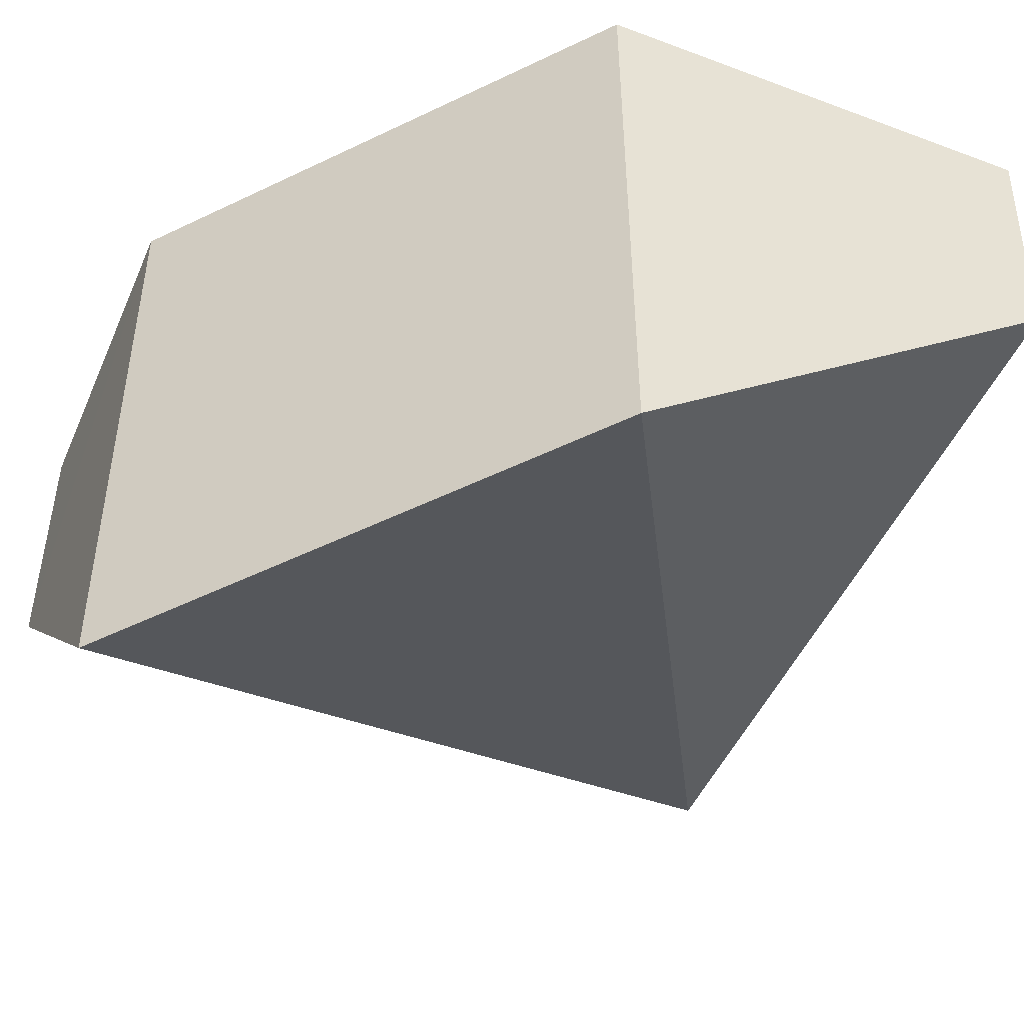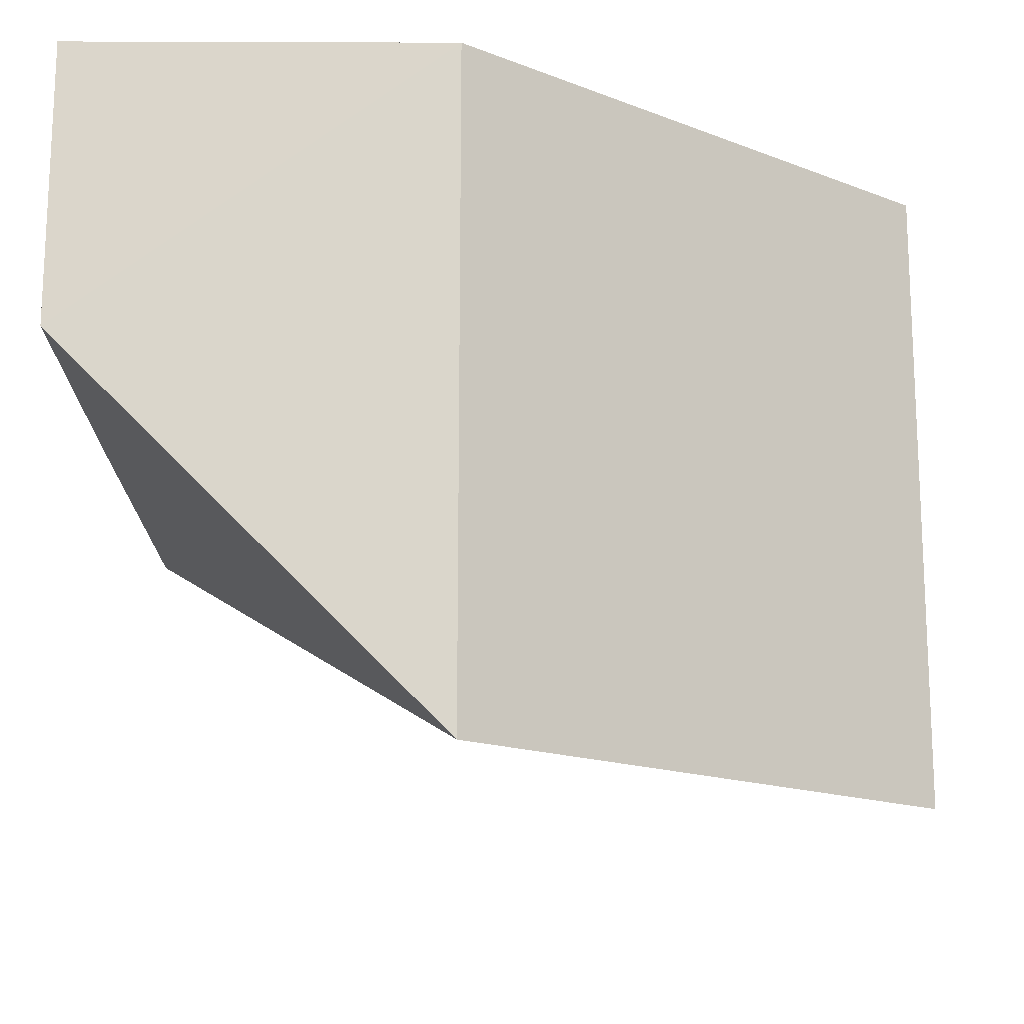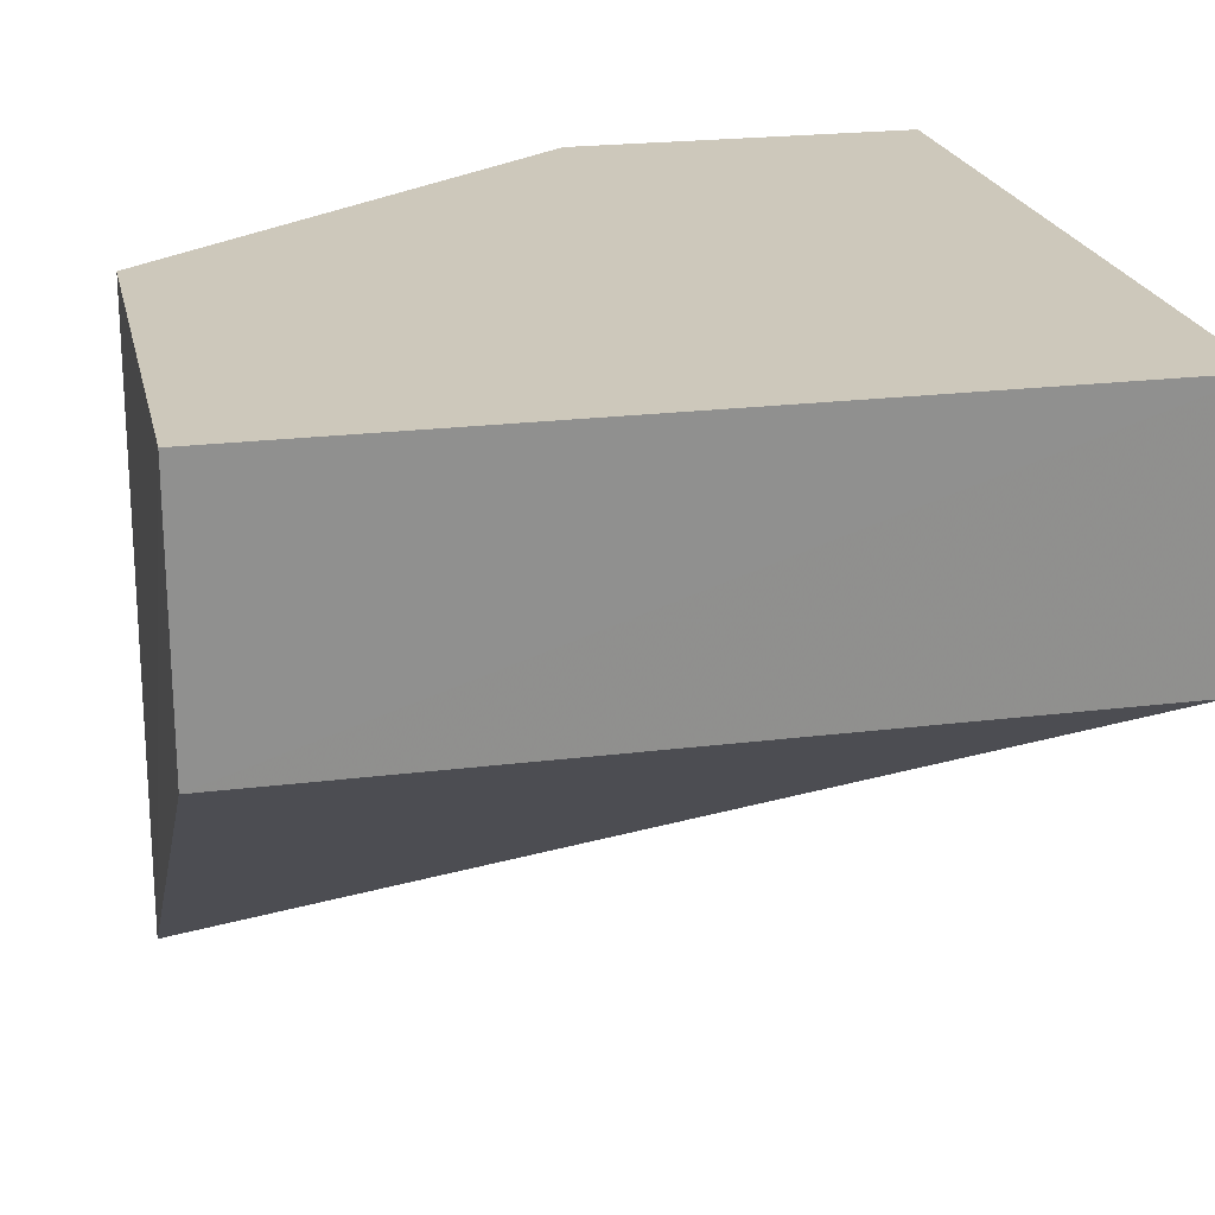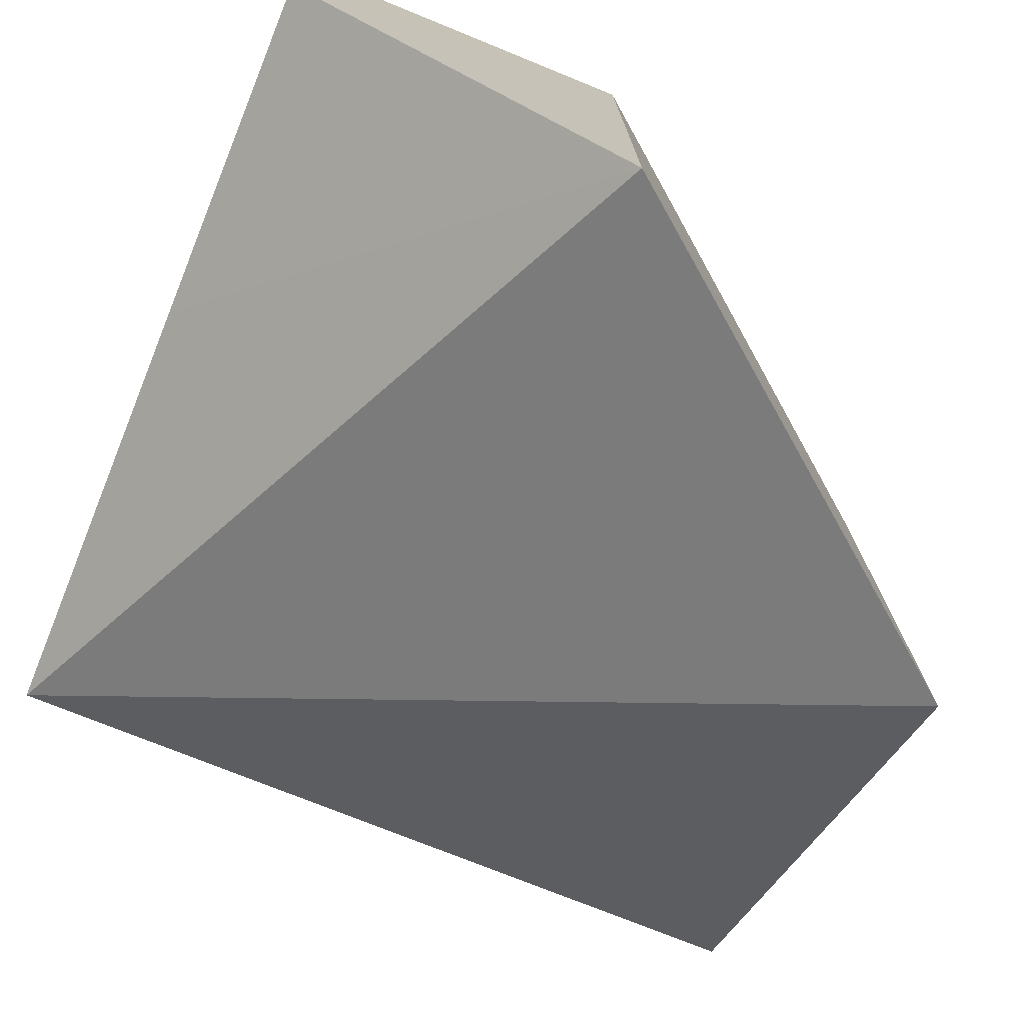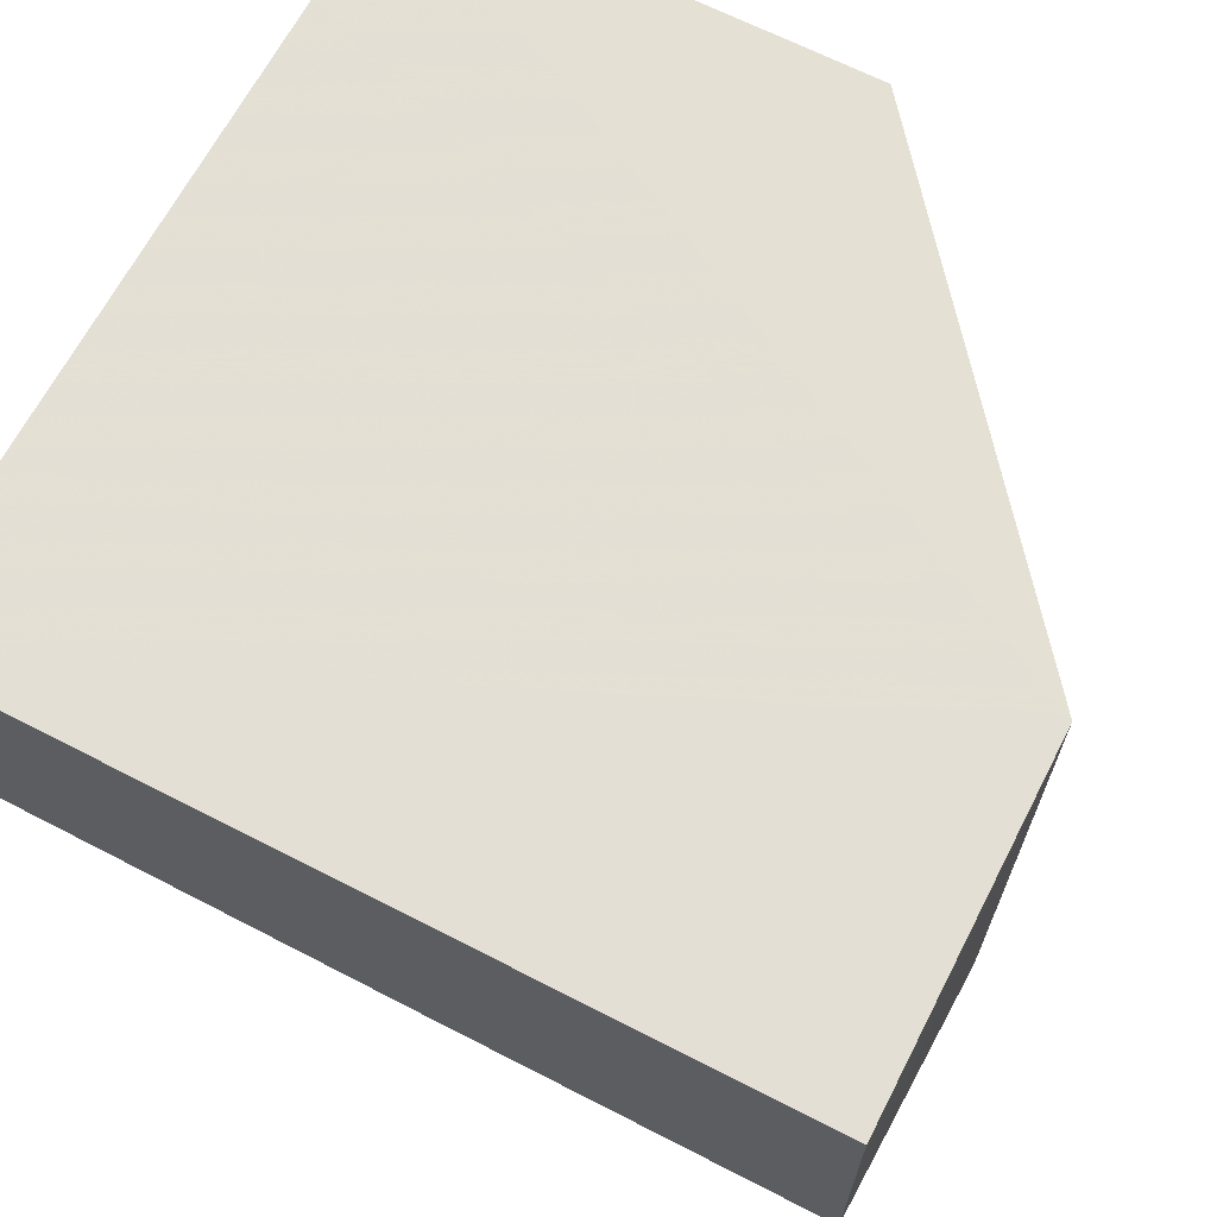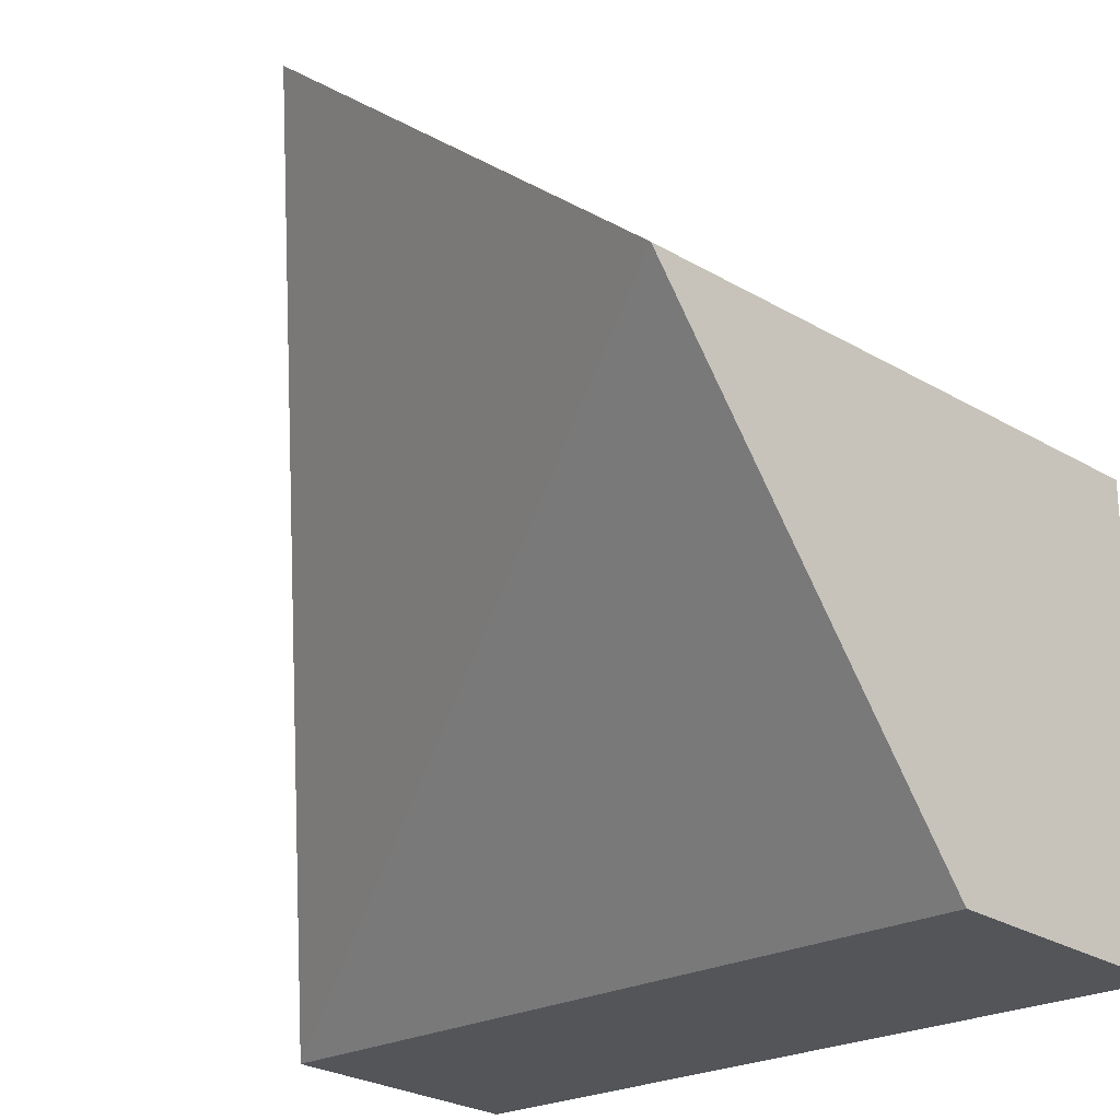
<metadata>
{"format":"obj","ext":"obj","renderer":"f3d","projection":"perspective","resolution":1024,"background":"white","views":[{"elev":-47.7,"azim":-112.9,"up":"+Z"},{"elev":73.6,"azim":-179.8,"up":"+Y"},{"elev":22.1,"azim":-12.3,"up":"+Z"},{"elev":-74.8,"azim":157.9,"up":"+Z"},{"elev":66.2,"azim":117.3,"up":"+Z"},{"elev":-22.4,"azim":-135.2,"up":"+Y"}]}
</metadata>
<code>
v -0.03689 0.005199 0.04251
v -0.03686 -0.04693 0.04264
v -0.0597 0.005075 0.002807
v -0.08811 -0.01747 0.003117
v -0.08791 -0.0468 0.04263
v -0.03692 -0.04616 0.02577
v -0.05958 0.005199 0.04251
v -0.0879 -0.04607 0.02576
v -0.03689 0.005199 0.02549
v -0.08795 -0.01749 0.04251
v -0.03689 -0.01749 0.02549
f 6 4 3
f 7 3 4
f 7 5 2
f 7 2 1
f 8 5 4
f 8 4 6
f 8 6 2
f 8 2 5
f 9 1 2
f 9 7 1
f 9 3 7
f 10 7 4
f 10 4 5
f 10 5 7
f 11 9 2
f 11 2 6
f 11 6 3
f 11 3 9

</code>
